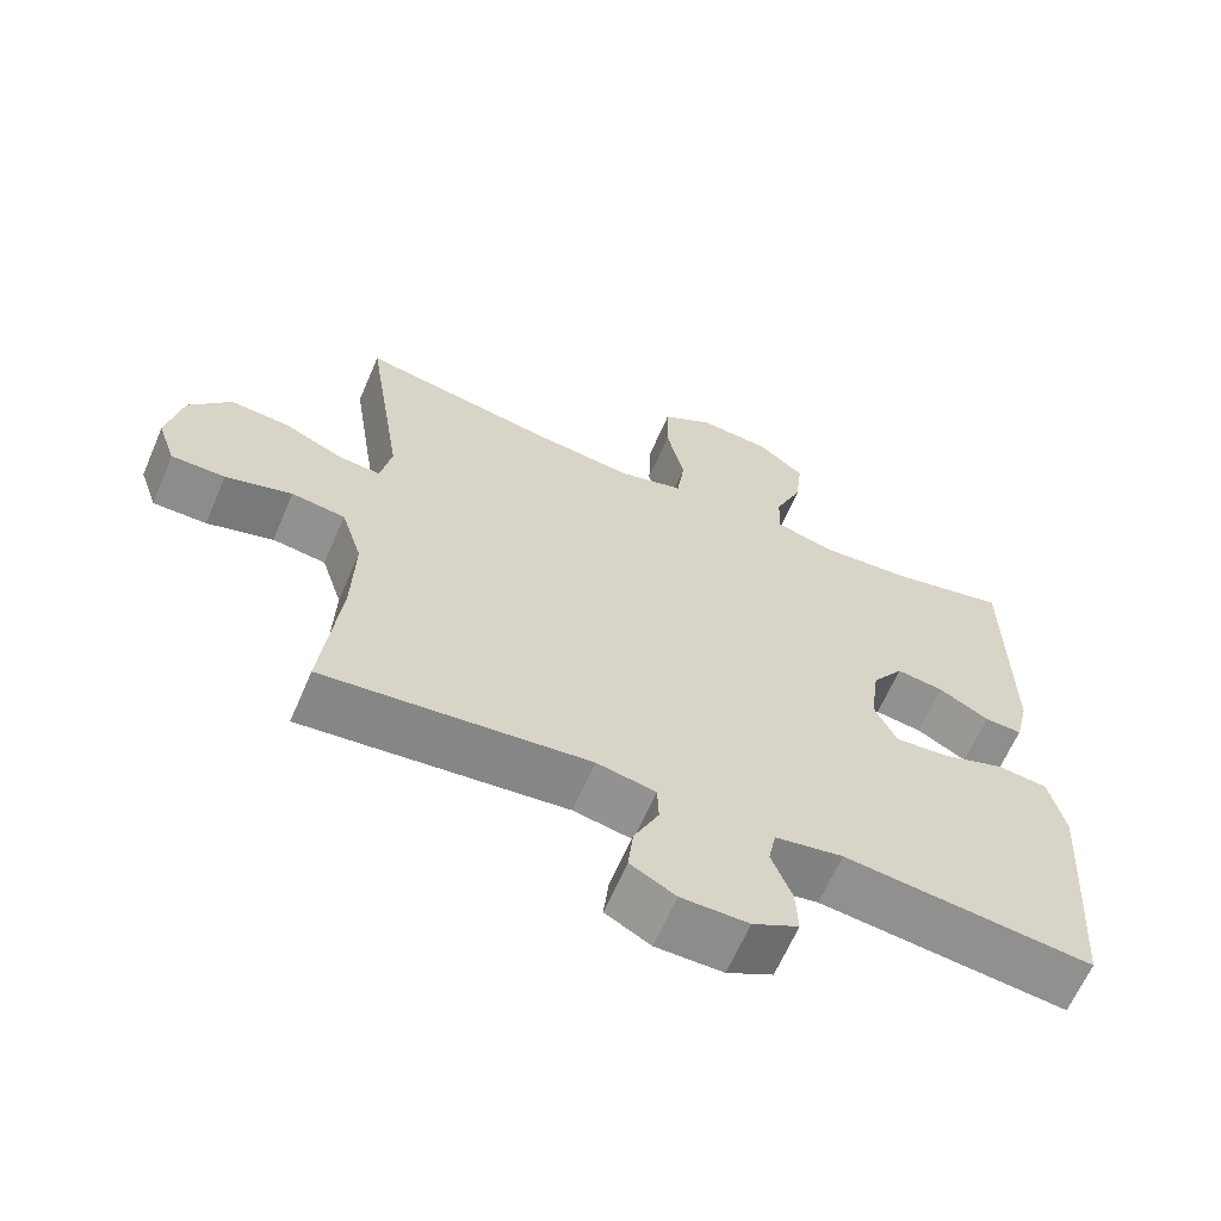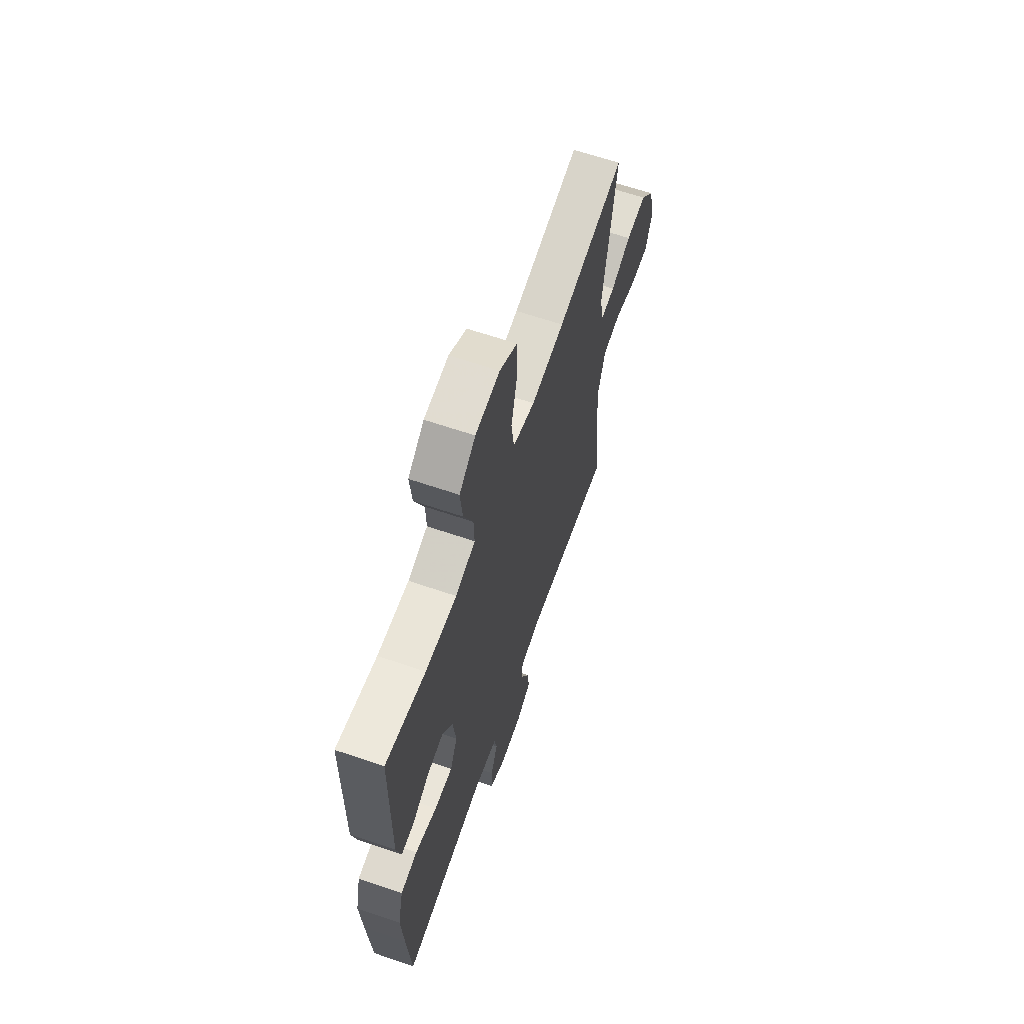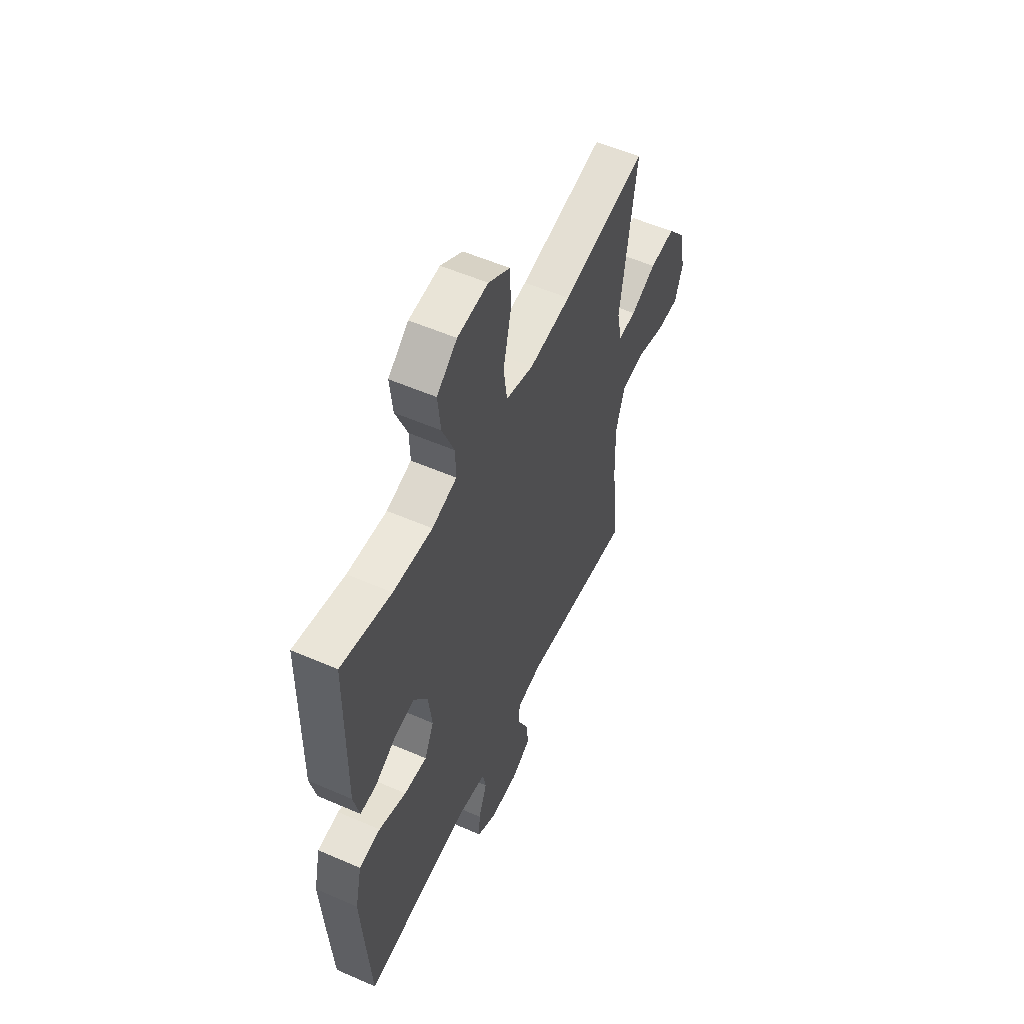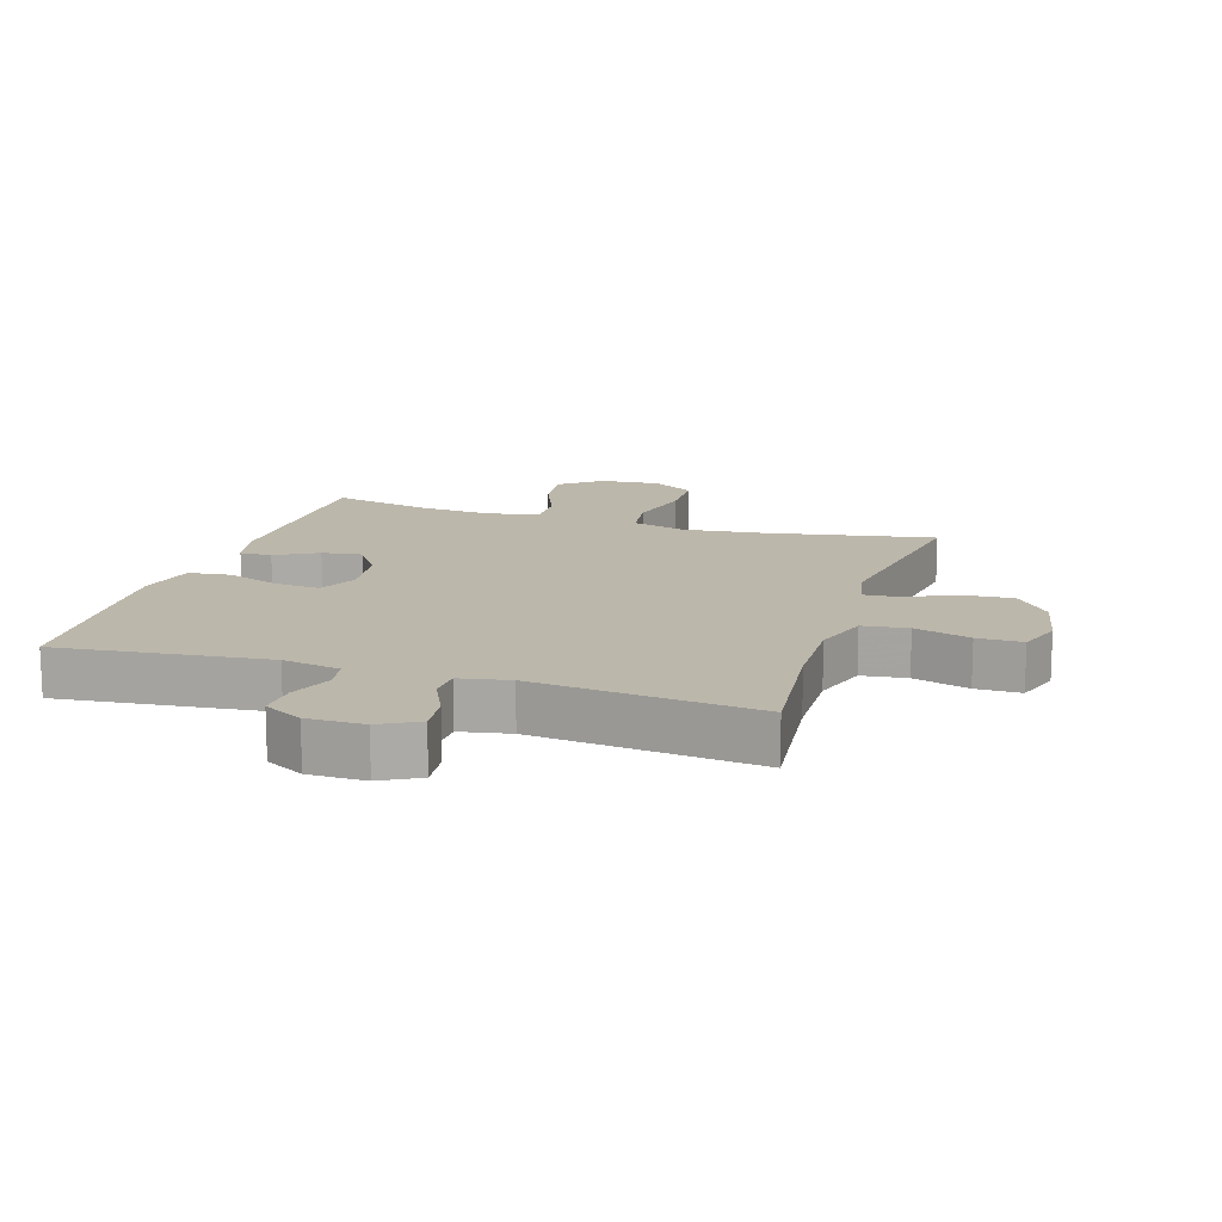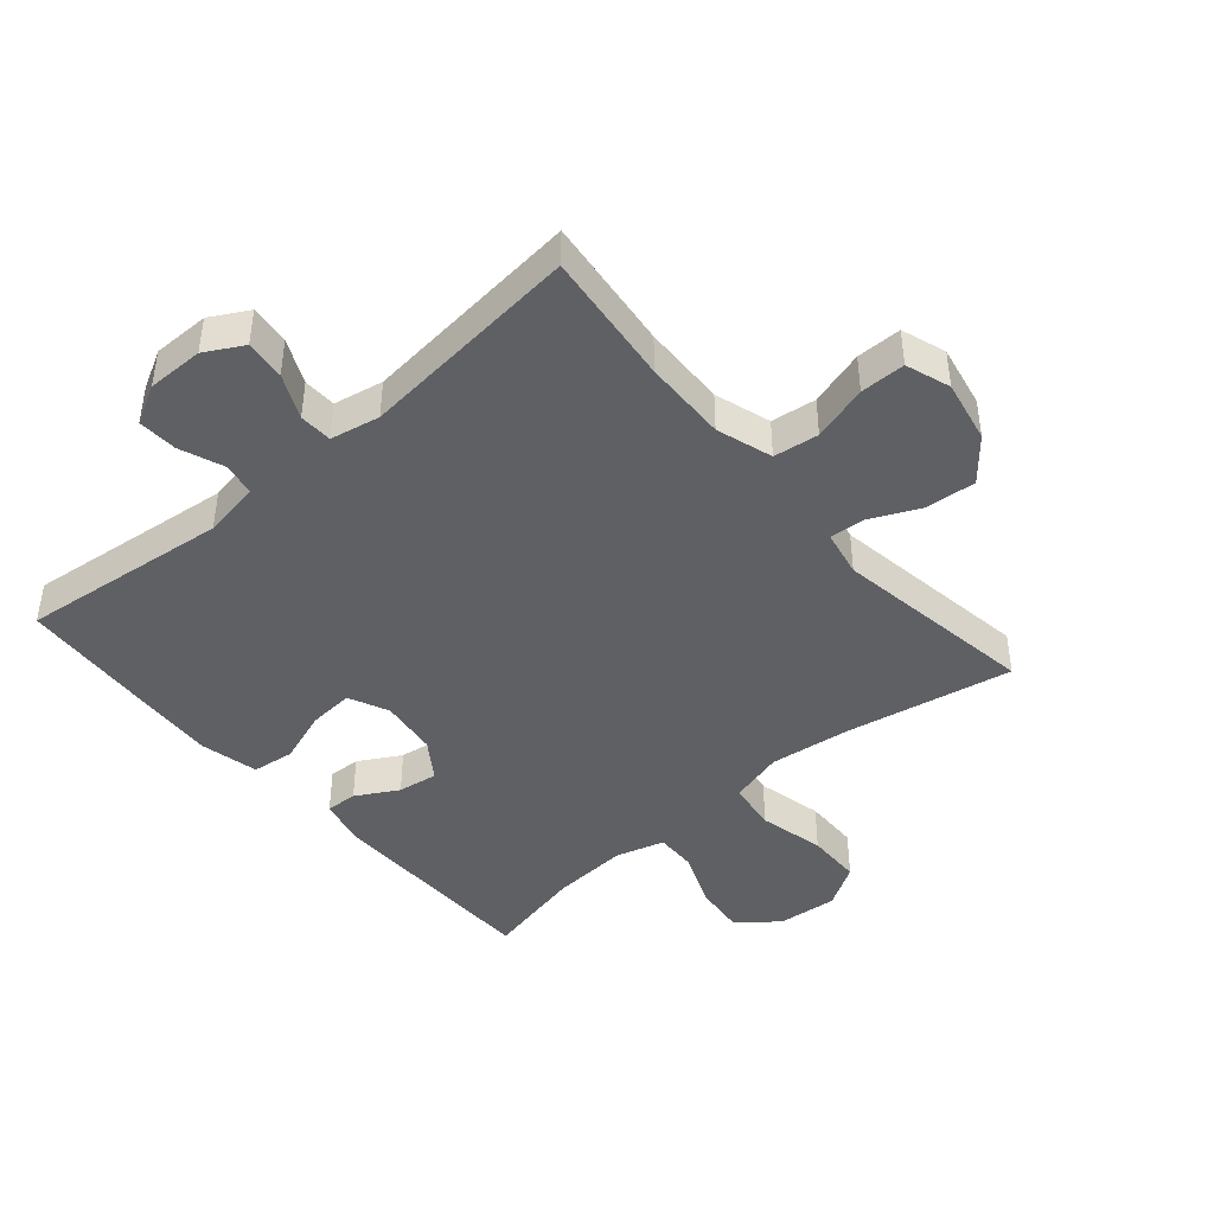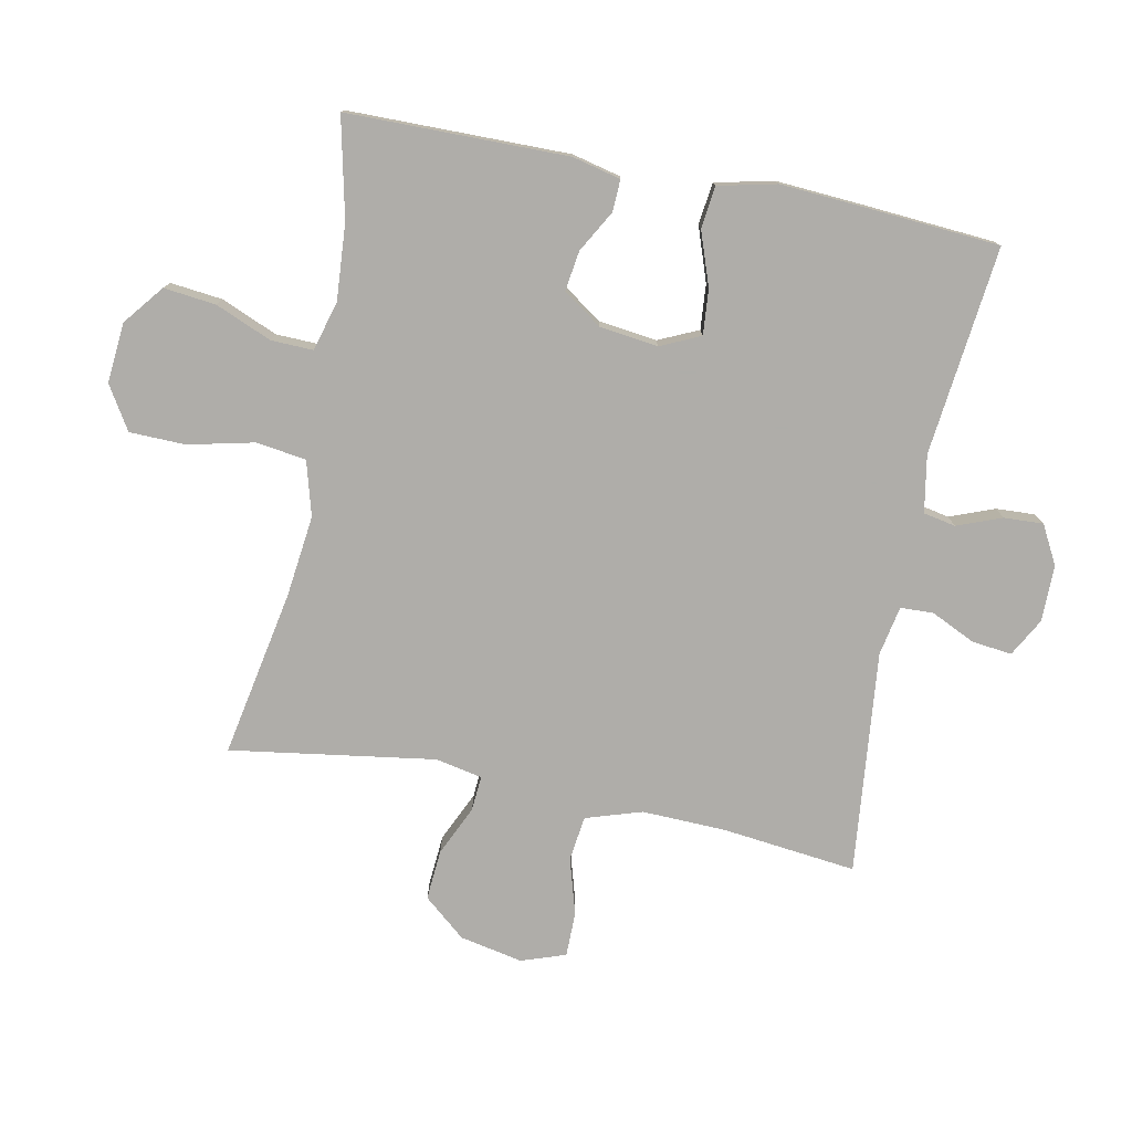
<metadata>
{"format":"obj","ext":"obj","renderer":"f3d","projection":"perspective","resolution":1024,"background":"white","views":[{"elev":-64.1,"azim":-23.3,"up":"+Z"},{"elev":64.2,"azim":109.0,"up":"+Z"},{"elev":54.9,"azim":114.7,"up":"+Z"},{"elev":14.3,"azim":-162.4,"up":"+Y"},{"elev":-43.4,"azim":-139.4,"up":"+Y"},{"elev":-77.2,"azim":78.7,"up":"+Y"}]}
</metadata>
<code>
v 0.5 0.07 0.5
v 0.503 0.07 0.152
v 0.485 0.07 0.076
v 0.435 0.07 0.078
v 0.369 0.07 0.115
v 0.306 0.07 0.124
v 0.264 0.07 0.063
v 0.252 0.07 -0.029
v 0.281 0.07 -0.092
v 0.352 0.07 -0.086
v 0.437 0.07 -0.056
v 0.503 0.07 -0.064
v 0.524 0.07 -0.156
v 0.515 0.07 -0.294
v 0.5 0.07 -0.5
v 0.171 0.07 -0.464
v 0.081 0.07 -0.48
v 0.071 0.07 -0.531
v 0.098 0.07 -0.601
v 0.101 0.07 -0.663
v 0.04 0.07 -0.696
v -0.049 0.07 -0.696
v -0.109 0.07 -0.663
v -0.102 0.07 -0.6
v -0.069 0.07 -0.53
v -0.071 0.07 -0.478
v -0.149 0.07 -0.463
v -0.5 0.07 -0.5
v -0.476 0.07 -0.288
v -0.472 0.07 -0.156
v -0.5 0.07 -0.068
v -0.571 0.07 -0.059
v -0.659 0.07 -0.085
v -0.73 0.07 -0.085
v -0.754 0.07 -0.015
v -0.734 0.07 0.084
v -0.679 0.07 0.15
v -0.6 0.07 0.144
v -0.521 0.07 0.108
v -0.466 0.07 0.104
v -0.451 0.07 0.178
v -0.5 0.07 0.5
v -0.237 0.07 0.451
v -0.108 0.07 0.436
v -0.022 0.07 0.46
v -0.011 0.07 0.539
v -0.035 0.07 0.643
v -0.033 0.07 0.731
v 0.035 0.07 0.773
v 0.13 0.07 0.765
v 0.193 0.07 0.715
v 0.184 0.07 0.633
v 0.147 0.07 0.544
v 0.145 0.07 0.478
v 0.222 0.07 0.456
v 0.344 0.07 0.465
v 0.5 0 0.5
v 0.503 0 0.152
v 0.485 0 0.076
v 0.435 0 0.078
v 0.369 0 0.115
v 0.306 0 0.124
v 0.264 0 0.063
v 0.252 0 -0.029
v 0.281 0 -0.092
v 0.352 0 -0.086
v 0.437 0 -0.056
v 0.503 0 -0.064
v 0.524 0 -0.156
v 0.515 0 -0.294
v 0.5 0 -0.5
v 0.171 0 -0.464
v 0.081 0 -0.48
v 0.071 0 -0.531
v 0.098 0 -0.601
v 0.101 0 -0.663
v 0.04 0 -0.696
v -0.049 0 -0.696
v -0.109 0 -0.663
v -0.102 0 -0.6
v -0.069 0 -0.53
v -0.071 0 -0.478
v -0.149 0 -0.463
v -0.5 0 -0.5
v -0.476 0 -0.288
v -0.472 0 -0.156
v -0.5 0 -0.068
v -0.571 0 -0.059
v -0.659 0 -0.085
v -0.73 0 -0.085
v -0.754 0 -0.015
v -0.734 0 0.084
v -0.679 0 0.15
v -0.6 0 0.144
v -0.521 0 0.108
v -0.466 0 0.104
v -0.451 0 0.178
v -0.5 0 0.5
v -0.237 0 0.451
v -0.108 0 0.436
v -0.022 0 0.46
v -0.011 0 0.539
v -0.035 0 0.643
v -0.033 0 0.731
v 0.035 0 0.773
v 0.13 0 0.765
v 0.193 0 0.715
v 0.184 0 0.633
v 0.147 0 0.544
v 0.145 0 0.478
v 0.222 0 0.456
v 0.344 0 0.465
f 51 52 53
f 50 51 53
f 49 50 53
f 48 49 53
f 47 48 53
f 46 47 53
f 45 46 53 54
f 44 45 54 55
f 41 42 43
f 40 41 43 44
f 37 38 39
f 36 37 39
f 35 36 39
f 34 35 39
f 33 34 39
f 32 33 39
f 31 32 39 40
f 40 44 55
f 31 40 55
f 30 31 55
f 27 28 29
f 30 55 56
f 29 30 56
f 27 29 56
f 26 27 56
f 23 24 25
f 22 23 25
f 21 22 25
f 20 21 25
f 19 20 25
f 18 19 25
f 14 15 16
f 13 14 16
f 12 13 16
f 11 12 16
f 10 11 16
f 9 10 16 17
f 8 9 17
f 7 8 17
f 3 4 5
f 2 3 5
f 1 2 5
f 56 1 5
f 56 5 6
f 17 18 25 26
f 7 17 26 56
f 6 7 56
f 109 108 107
f 109 107 106
f 109 106 105
f 109 105 104
f 109 104 103
f 109 103 102
f 110 109 102 101
f 111 110 101 100
f 99 98 97
f 100 99 97 96
f 95 94 93
f 95 93 92
f 95 92 91
f 95 91 90
f 95 90 89
f 95 89 88
f 96 95 88 87
f 111 100 96
f 111 96 87
f 111 87 86
f 85 84 83
f 112 111 86
f 112 86 85
f 112 85 83
f 112 83 82
f 81 80 79
f 81 79 78
f 81 78 77
f 81 77 76
f 81 76 75
f 81 75 74
f 72 71 70
f 72 70 69
f 72 69 68
f 72 68 67
f 72 67 66
f 73 72 66 65
f 73 65 64
f 73 64 63
f 61 60 59
f 61 59 58
f 61 58 57
f 61 57 112
f 62 61 112
f 82 81 74 73
f 112 82 73 63
f 112 63 62
f 1 57 58 2
f 2 58 59 3
f 3 59 60 4
f 4 60 61 5
f 5 61 62 6
f 6 62 63 7
f 7 63 64 8
f 8 64 65 9
f 9 65 66 10
f 10 66 67 11
f 11 67 68 12
f 12 68 69 13
f 13 69 70 14
f 14 70 71 15
f 15 71 72 16
f 16 72 73 17
f 17 73 74 18
f 18 74 75 19
f 19 75 76 20
f 20 76 77 21
f 21 77 78 22
f 22 78 79 23
f 23 79 80 24
f 24 80 81 25
f 25 81 82 26
f 26 82 83 27
f 27 83 84 28
f 28 84 85 29
f 29 85 86 30
f 30 86 87 31
f 31 87 88 32
f 32 88 89 33
f 33 89 90 34
f 34 90 91 35
f 35 91 92 36
f 36 92 93 37
f 37 93 94 38
f 38 94 95 39
f 39 95 96 40
f 40 96 97 41
f 41 97 98 42
f 42 98 99 43
f 43 99 100 44
f 44 100 101 45
f 45 101 102 46
f 46 102 103 47
f 47 103 104 48
f 48 104 105 49
f 49 105 106 50
f 50 106 107 51
f 51 107 108 52
f 52 108 109 53
f 53 109 110 54
f 54 110 111 55
f 55 111 112 56
f 56 112 57 1

</code>
